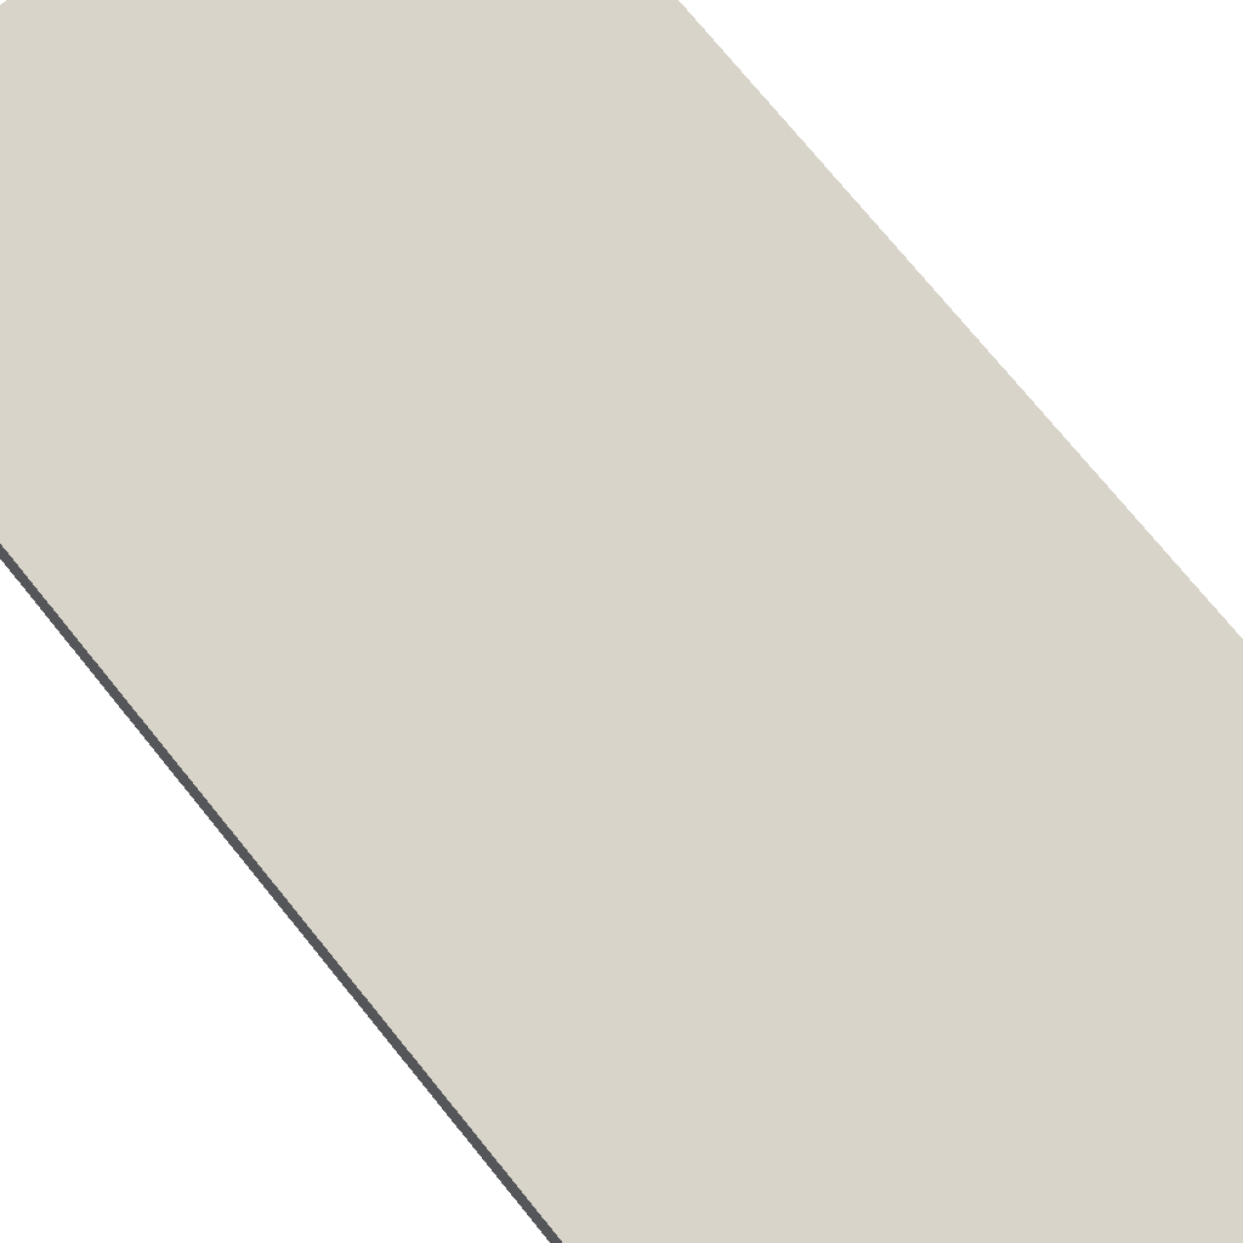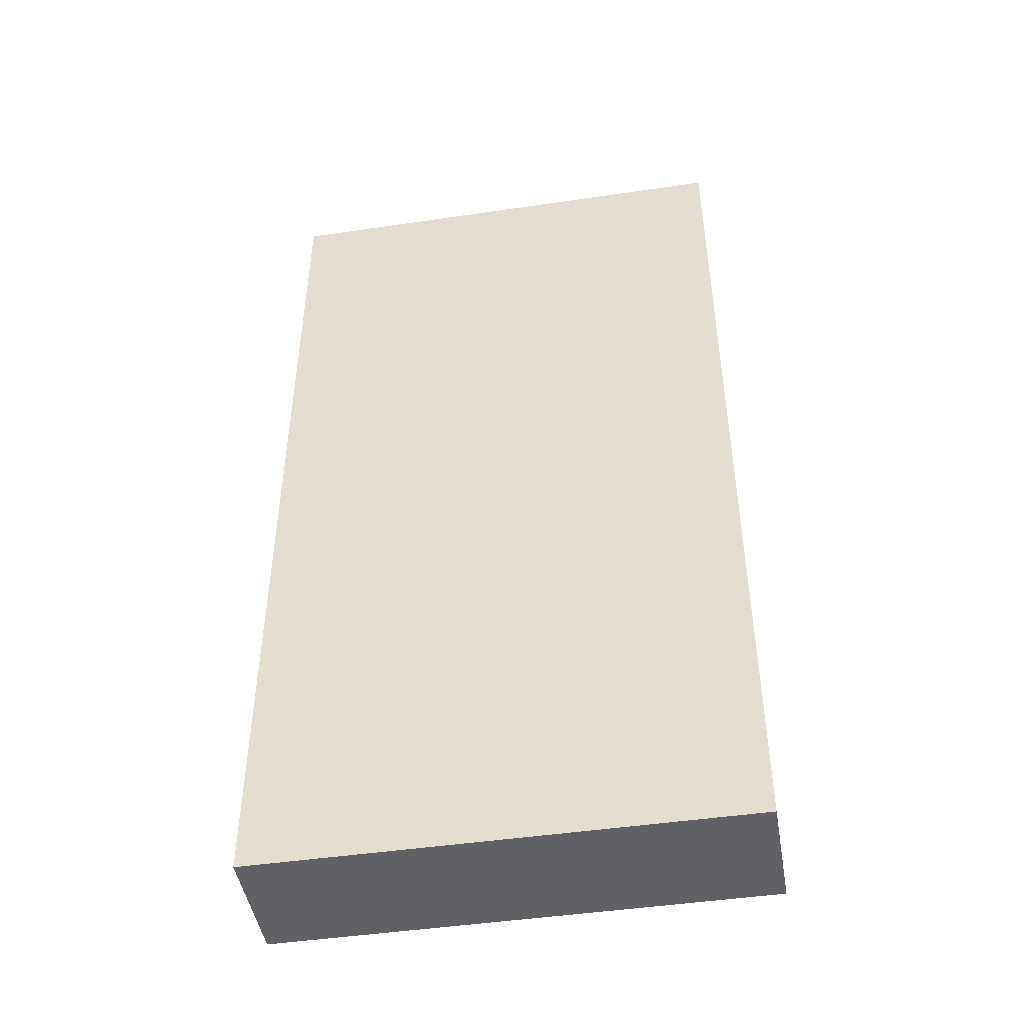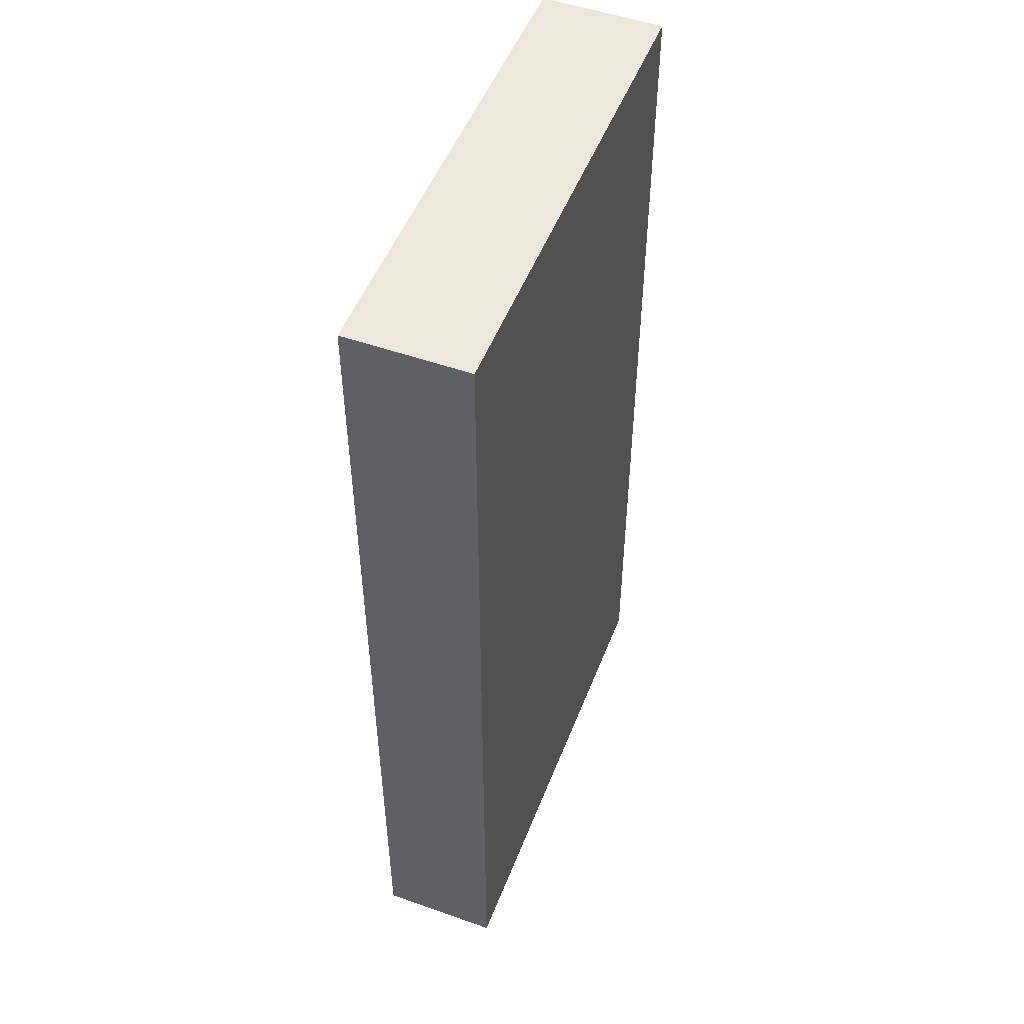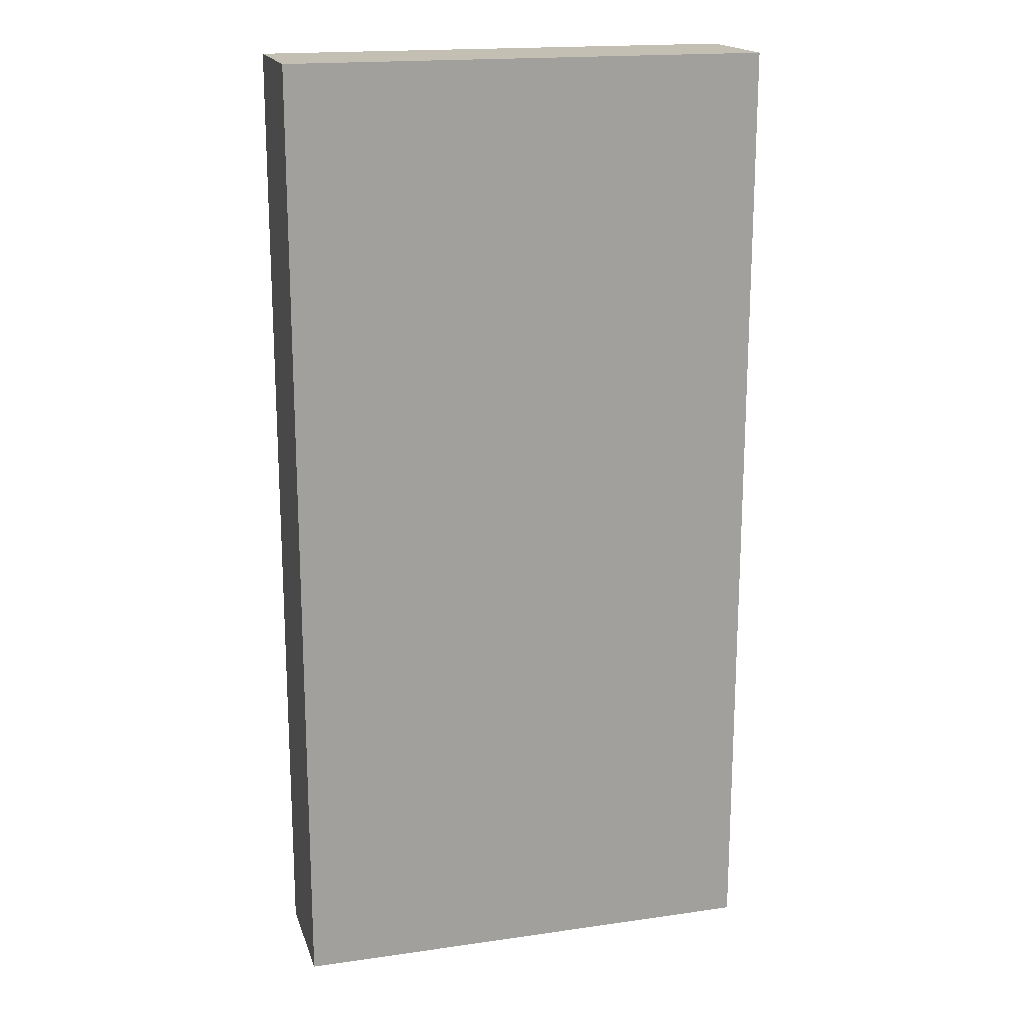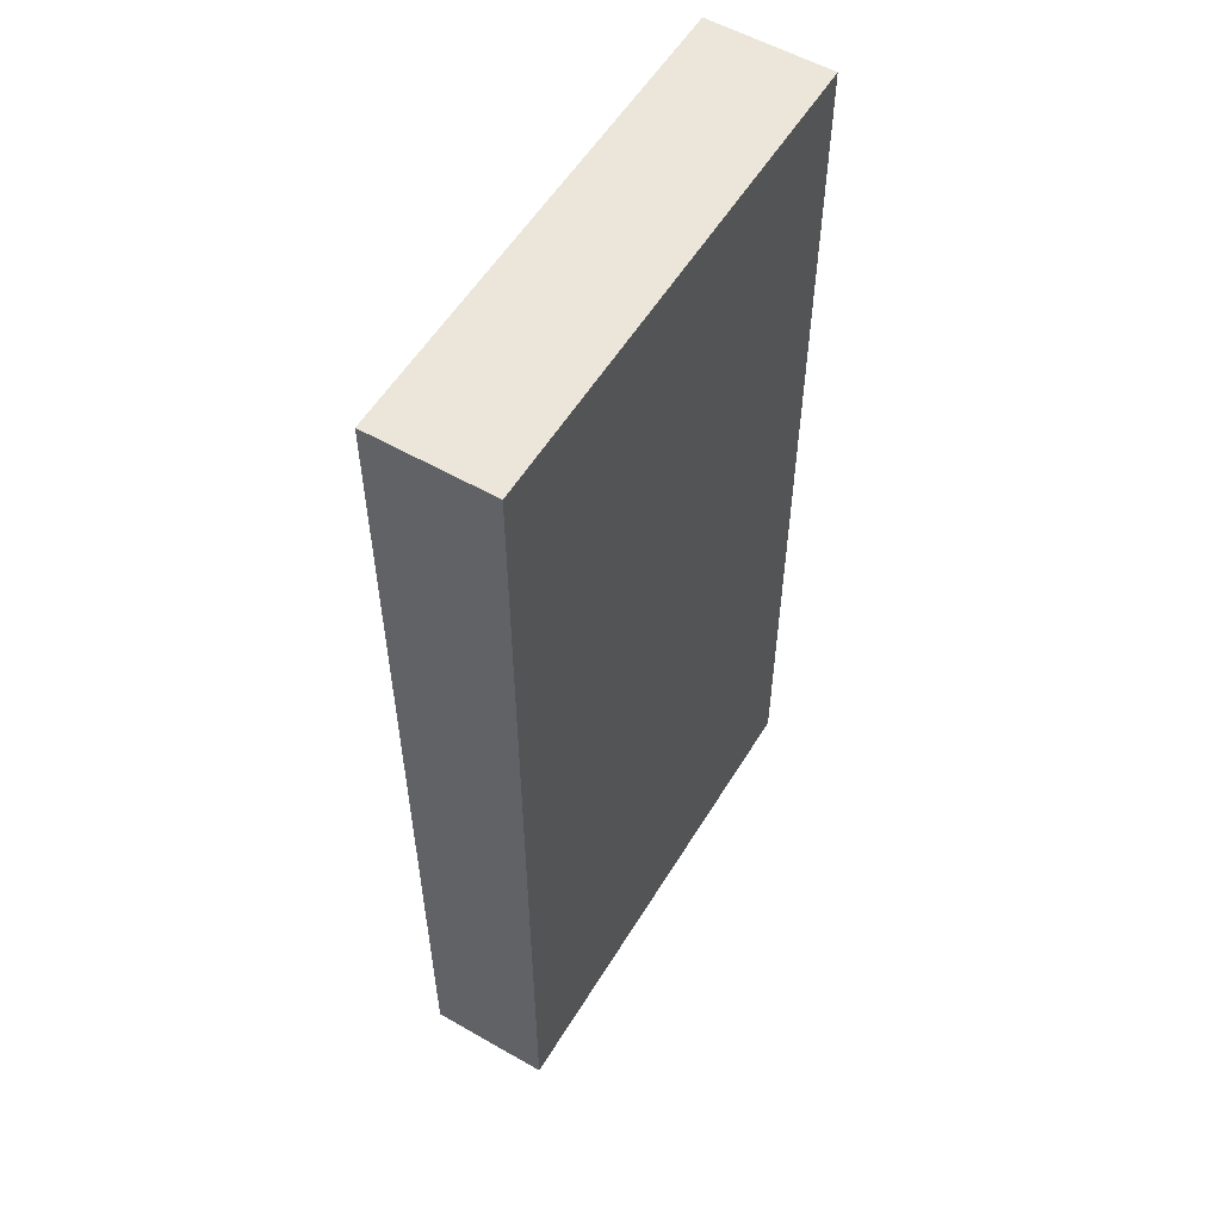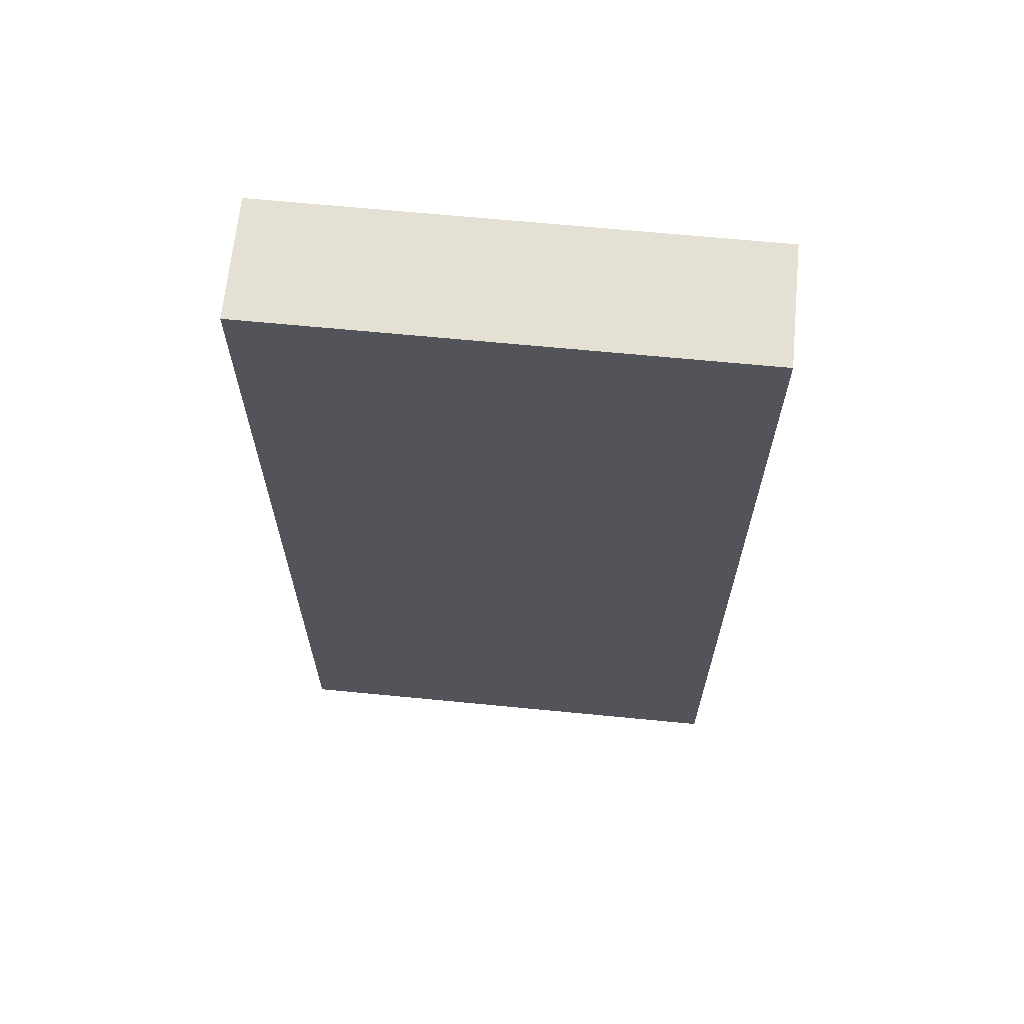
<metadata>
{"format":"obj","ext":"obj","renderer":"f3d","projection":"perspective","resolution":1024,"background":"white","views":[{"elev":75.6,"azim":-39.2,"up":"+Y"},{"elev":-46.8,"azim":9.5,"up":"+Z"},{"elev":51.1,"azim":111.0,"up":"+Z"},{"elev":17.9,"azim":164.4,"up":"+Z"},{"elev":55.8,"azim":-59.0,"up":"+Z"},{"elev":66.0,"azim":-174.4,"up":"+Z"}]}
</metadata>
<code>
v 848 80 0
v 912 64 0
v 848 64 0
v 912 80 0
v 848 64 128
v 912 80 128
v 848 80 128
v 912 64 128
f 1 2 3
f 1 4 2
f 5 6 7
f 5 8 6
f 6 2 4
f 6 8 2
f 5 1 3
f 5 7 1
f 8 3 2
f 8 5 3
f 7 4 1
f 7 6 4

</code>
